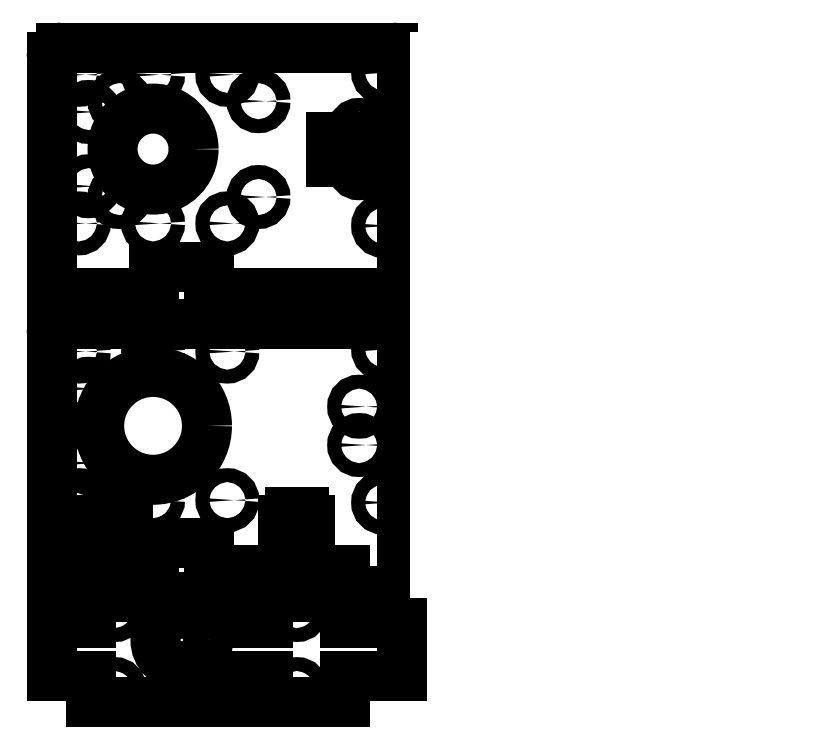
<metadata>
{"format":"dxf","ext":"dxf","renderer":"ezdxf+matplotlib","layout":"modelspace","background":"white","min_lineweight":24,"dpi":150}
</metadata>
<code>
0
SECTION
2
ENTITIES
0
CIRCLE
8
1 Motor Plate
10
24.58
20
52.17
30
0
40
1.45
0
CIRCLE
8
1 Motor Plate
10
24.58
20
21.18
30
0
40
1.45
0
CIRCLE
8
1 Motor Plate
10
11.15
20
28.93
30
0
40
1.45
0
CIRCLE
8
1 Motor Plate
10
11.15
20
44.42
30
0
40
1.45
0
CIRCLE
8
1 Motor Plate
10
72.58
20
52.67
30
0
40
1.45
0
CIRCLE
8
1 Motor Plate
10
72.58
20
20.67
30
0
40
1.45
0
CIRCLE
8
1 Motor Plate
10
67.58
20
32.67
30
0
40
1.45
0
CIRCLE
8
1 Motor Plate
10
67.58
20
40.67
30
0
40
1.45
0
CIRCLE
8
1 Motor Plate
10
9.075
20
52.18
30
0
40
1.45
0
CIRCLE
8
1 Motor Plate
10
40.08
20
52.17
30
0
40
1.45
0
CIRCLE
8
1 Motor Plate
10
40.08
20
21.17
30
0
40
1.45
0
CIRCLE
8
1 Motor Plate
10
9.075
20
21.17
30
0
40
1.45
0
CIRCLE
8
1 Motor Plate
10
24.57
20
36.68
30
0
40
11.25
0
ARC
8
1 Motor Plate
10
74.58
20
55.83
30
0
40
2
50
360
51
90
0
LINE
8
1 Motor Plate
10
5.425
20
57.83
30
0
11
74.58
21
57.83
31
0
0
LINE
8
1 Motor Plate
10
11.58
20
6.675
30
0
11
15.08
21
6.675
31
0
0
LINE
8
1 Motor Plate
10
15.08
20
6.675
30
0
11
15.08
21
14.48
31
0
0
LINE
8
1 Motor Plate
10
15.08
20
14.48
30
0
11
13.78
21
14.48
31
0
0
LINE
8
1 Motor Plate
10
13.78
20
14.48
30
0
11
13.78
21
17.08
31
0
0
LINE
8
1 Motor Plate
10
13.78
20
17.08
30
0
11
15.08
21
17.07
31
0
0
LINE
8
1 Motor Plate
10
15.08
20
17.07
30
0
11
15.08
21
18.68
31
0
0
LINE
8
1 Motor Plate
10
15.08
20
18.68
30
0
11
18.08
21
18.68
31
0
0
LINE
8
1 Motor Plate
10
18.08
20
18.68
30
0
11
18.08
21
17.07
31
0
0
LINE
8
1 Motor Plate
10
18.08
20
17.07
30
0
11
19.38
21
17.08
31
0
0
LINE
8
1 Motor Plate
10
19.38
20
17.08
30
0
11
19.38
21
14.48
31
0
0
LINE
8
1 Motor Plate
10
19.38
20
14.48
30
0
11
18.08
21
14.47
31
0
0
LINE
8
1 Motor Plate
10
18.08
20
14.47
30
0
11
18.08
21
6.675
31
0
0
LINE
8
1 Motor Plate
10
53.08
20
6.675
30
0
11
53.08
21
14.47
31
0
0
LINE
8
1 Motor Plate
10
53.08
20
14.47
30
0
11
51.78
21
14.47
31
0
0
LINE
8
1 Motor Plate
10
51.78
20
14.47
30
0
11
51.78
21
17.07
31
0
0
LINE
8
1 Motor Plate
10
51.78
20
17.07
30
0
11
53.08
21
17.07
31
0
0
LINE
8
1 Motor Plate
10
53.08
20
17.07
30
0
11
53.08
21
18.67
31
0
0
LINE
8
1 Motor Plate
10
53.08
20
18.67
30
0
11
56.08
21
18.67
31
0
0
LINE
8
1 Motor Plate
10
56.08
20
18.67
30
0
11
56.08
21
17.07
31
0
0
LINE
8
1 Motor Plate
10
56.08
20
17.07
30
0
11
57.38
21
17.07
31
0
0
LINE
8
1 Motor Plate
10
57.38
20
17.07
30
0
11
57.38
21
14.47
31
0
0
LINE
8
1 Motor Plate
10
57.38
20
14.47
30
0
11
56.08
21
14.47
31
0
0
LINE
8
1 Motor Plate
10
56.08
20
14.47
30
0
11
56.08
21
6.675
31
0
0
LINE
8
1 Motor Plate
10
11.58
20
2.175
30
0
11
11.58
21
6.675
31
0
0
LINE
8
1 Motor Plate
10
3.425
20
2.175
30
0
11
11.58
21
2.175
31
0
0
LINE
8
1 Motor Plate
10
76.58
20
55.82
30
0
11
76.58
21
2.175
31
0
0
ARC
8
1 Motor Plate
10
5.425
20
55.82
30
0
40
2
50
90
51
180
0
LINE
8
1 Motor Plate
10
3.425
20
55.82
30
0
11
3.425
21
2.175
31
0
0
LINE
8
1 Motor Plate
10
56.08
20
6.675
30
0
11
64.58
21
6.675
31
0
0
LINE
8
1 Motor Plate
10
64.58
20
6.675
30
0
11
64.58
21
2.175
31
0
0
LINE
8
1 Motor Plate
10
64.58
20
2.175
30
0
11
76.58
21
2.175
31
0
0
LINE
8
1 Motor Plate
10
48.58
20
2.175
30
0
11
48.58
21
6.675
31
0
0
LINE
8
1 Motor Plate
10
48.58
20
6.675
30
0
11
53.08
21
6.675
31
0
0
LINE
8
1 Motor Plate
10
41.58
20
6.675
30
0
11
41.58
21
2.175
31
0
0
LINE
8
1 Motor Plate
10
41.58
20
2.175
30
0
11
48.58
21
2.175
31
0
0
LINE
8
1 Motor Plate
10
24.8
20
12.17
30
0
11
36.35
21
12.18
31
0
0
LINE
8
1 Motor Plate
10
18.08
20
6.675
30
0
11
24.8
21
6.675
31
0
0
LINE
8
1 Motor Plate
10
41.58
20
6.675
30
0
11
36.35
21
6.675
31
0
0
LINE
8
1 Motor Plate
10
24.8
20
12.17
30
0
11
24.8
21
6.675
31
0
0
LINE
8
1 Motor Plate
10
36.35
20
12.18
30
0
11
36.35
21
6.675
31
0
0
CIRCLE
8
2 Spacer Plate
10
24.58
20
109.9
30
0
40
1.45
0
CIRCLE
8
2 Spacer Plate
10
24.58
20
78.92
30
0
40
1.45
0
CIRCLE
8
2 Spacer Plate
10
11.15
20
86.68
30
0
40
1.45
0
CIRCLE
8
2 Spacer Plate
10
11.15
20
102.2
30
0
40
1.45
0
CIRCLE
8
2 Spacer Plate
10
24.57
20
94.43
30
0
40
8.45
0
CIRCLE
8
2 Spacer Plate
10
72.58
20
110.4
30
0
40
1.45
0
CIRCLE
8
2 Spacer Plate
10
67.58
20
90.42
30
0
40
1.45
0
CIRCLE
8
2 Spacer Plate
10
67.58
20
98.42
30
0
40
1.45
0
CIRCLE
8
2 Spacer Plate
10
9.075
20
109.9
30
0
40
1.45
0
CIRCLE
8
2 Spacer Plate
10
40.08
20
109.9
30
0
40
1.45
0
CIRCLE
8
2 Spacer Plate
10
40.08
20
78.92
30
0
40
1.45
0
CIRCLE
8
2 Spacer Plate
10
9.075
20
78.92
30
0
40
1.45
0
ARC
8
2 Spacer Plate
10
74.58
20
113.6
30
0
40
2
50
360
51
90
0
LINE
8
2 Spacer Plate
10
5.425
20
115.6
30
0
11
74.58
21
115.6
31
0
0
CIRCLE
8
2 Spacer Plate
10
17.58
20
104.4
30
0
40
1.45
0
CIRCLE
8
2 Spacer Plate
10
17.58
20
84.42
30
0
40
1.45
0
CIRCLE
8
2 Spacer Plate
10
46.58
20
104.4
30
0
40
1.45
0
CIRCLE
8
2 Spacer Plate
10
46.58
20
84.42
30
0
40
1.45
0
LINE
8
2 Spacer Plate
10
61.68
20
97.02
30
0
11
76.58
21
97.03
31
0
0
LINE
8
2 Spacer Plate
10
61.68
20
91.83
30
0
11
61.68
21
97.02
31
0
0
LINE
8
2 Spacer Plate
10
76.58
20
91.82
30
0
11
61.68
21
91.83
31
0
0
LINE
8
2 Spacer Plate
10
76.58
20
113.6
30
0
11
76.58
21
96.95
31
0
0
ARC
8
2 Spacer Plate
10
5.425
20
113.6
30
0
40
2
50
90
51
180
0
CIRCLE
8
2 Spacer Plate
10
72.58
20
78.42
30
0
40
1.45
0
LINE
8
2 Spacer Plate
10
3.425
20
113.6
30
0
11
3.425
21
64.43
31
0
0
LINE
8
2 Spacer Plate
10
76.58
20
91.91
30
0
11
76.58
21
64.42
31
0
0
LINE
8
2 Spacer Plate
10
24.8
20
69.92
30
0
11
36.35
21
69.92
31
0
0
LINE
8
2 Spacer Plate
10
3.425
20
64.43
30
0
11
24.8
21
64.42
31
0
0
LINE
8
2 Spacer Plate
10
36.35
20
64.42
30
0
11
76.58
21
64.42
31
0
0
LINE
8
2 Spacer Plate
10
24.8
20
69.92
30
0
11
24.8
21
64.42
31
0
0
LINE
8
2 Spacer Plate
10
36.35
20
69.92
30
0
11
36.35
21
64.42
31
0
0
CIRCLE
8
3 Filament Guide
10
104.6
20
109.9
30
0
40
1.45
0
CIRCLE
8
3 Filament Guide
10
104.6
20
78.92
30
0
40
1.45
0
CIRCLE
8
3 Filament Guide
10
91.15
20
86.68
30
0
40
1.45
0
CIRCLE
8
3 Filament Guide
10
91.15
20
102.2
30
0
40
1.45
0
ARC
8
3 Filament Guide
10
106.6
20
84.42
30
0
40
3
50
0
51
55
0
CIRCLE
8
3 Filament Guide
10
152.6
20
110.4
30
0
40
1.45
0
CIRCLE
8
3 Filament Guide
10
89.08
20
109.9
30
0
40
1.45
0
CIRCLE
8
3 Filament Guide
10
120.1
20
109.9
30
0
40
1.45
0
CIRCLE
8
3 Filament Guide
10
120.1
20
78.92
30
0
40
1.45
0
CIRCLE
8
3 Filament Guide
10
89.08
20
78.92
30
0
40
1.45
0
ARC
8
3 Filament Guide
10
104.6
20
94.43
30
0
40
8.45
50
53
51
297
0
ARC
8
3 Filament Guide
10
105.6
20
111.6
30
0
40
4
50
0
51
90
0
ARC
8
3 Filament Guide
10
117.6
20
110.6
30
0
40
5
50
90
51
180
0
LINE
8
3 Filament Guide
10
109.6
20
111.6
30
0
11
109.6
21
101.2
31
0
0
LINE
8
3 Filament Guide
10
112.6
20
110.6
30
0
11
112.6
21
99.55
31
0
0
ARC
8
3 Filament Guide
10
154.6
20
113.6
30
0
40
2
50
360
51
90
0
LINE
8
3 Filament Guide
10
85.42
20
115.6
30
0
11
105.6
21
115.6
31
0
0
LINE
8
3 Filament Guide
10
117.6
20
115.6
30
0
11
154.6
21
115.6
31
0
0
ARC
8
3 Filament Guide
10
147.6
20
98.42
30
0
40
1.45
50
50.88
51
129.1
0
ARC
8
3 Filament Guide
10
147.6
20
90.42
30
0
40
1.45
50
230.9
51
309.1
0
LINE
8
3 Filament Guide
10
112.6
20
99.55
30
0
11
146.7
21
99.55
31
0
0
LINE
8
3 Filament Guide
10
112.6
20
89.3
30
0
11
146.7
21
89.3
31
0
0
LINE
8
3 Filament Guide
10
148.5
20
99.55
30
0
11
156.6
21
99.55
31
0
0
INSERT
8
3 Filament Guide
2
Nut, M3, Hole
10
97.58
20
104.4
30
0
44
1
45
1
0
INSERT
8
3 Filament Guide
2
Nut, M3, Hole
10
97.58
20
104.4
30
0
44
1
45
1
0
INSERT
8
3 Filament Guide
2
Nut, M3, Hole
10
97.58
20
104.4
30
0
44
1
45
1
0
INSERT
8
3 Filament Guide
2
Nut, M3, Hole
10
97.58
20
104.4
30
0
44
1
45
1
0
LINE
8
3 Filament Guide
10
96.07
20
107
30
0
11
99.08
21
107
31
0
0
LINE
8
3 Filament Guide
10
99.08
20
107
30
0
11
100.6
21
104.4
31
0
0
LINE
8
3 Filament Guide
10
100.6
20
104.4
30
0
11
99.08
21
101.8
31
0
0
LINE
8
3 Filament Guide
10
99.08
20
101.8
30
0
11
96.07
21
101.8
31
0
0
LINE
8
3 Filament Guide
10
96.07
20
101.8
30
0
11
94.57
21
104.4
31
0
0
LINE
8
3 Filament Guide
10
94.57
20
104.4
30
0
11
96.07
21
107
31
0
0
INSERT
8
3 Filament Guide
2
Nut, M3, Hole
10
97.58
20
84.42
30
0
44
1
45
1
0
INSERT
8
3 Filament Guide
2
Nut, M3, Hole
10
97.58
20
84.42
30
0
44
1
45
1
0
INSERT
8
3 Filament Guide
2
Nut, M3, Hole
10
97.58
20
84.42
30
0
44
1
45
1
0
INSERT
8
3 Filament Guide
2
Nut, M3, Hole
10
97.58
20
84.42
30
0
44
1
45
1
0
LINE
8
3 Filament Guide
10
99.08
20
87.03
30
0
11
100.6
21
84.42
31
0
0
LINE
8
3 Filament Guide
10
100.6
20
84.42
30
0
11
99.08
21
81.82
31
0
0
LINE
8
3 Filament Guide
10
99.08
20
81.82
30
0
11
96.07
21
81.82
31
0
0
LINE
8
3 Filament Guide
10
96.07
20
81.82
30
0
11
94.57
21
84.43
31
0
0
LINE
8
3 Filament Guide
10
94.57
20
84.43
30
0
11
96.07
21
87.03
31
0
0
LINE
8
3 Filament Guide
10
96.07
20
87.03
30
0
11
99.08
21
87.03
31
0
0
INSERT
8
3 Filament Guide
2
Nut, M3, Hole
10
126.6
20
104.4
30
0
44
1
45
1
0
INSERT
8
3 Filament Guide
2
Nut, M3, Hole
10
126.6
20
104.4
30
0
44
1
45
1
0
INSERT
8
3 Filament Guide
2
Nut, M3, Hole
10
126.6
20
104.4
30
0
44
1
45
1
0
INSERT
8
3 Filament Guide
2
Nut, M3, Hole
10
126.6
20
104.4
30
0
44
1
45
1
0
LINE
8
3 Filament Guide
10
125.1
20
107
30
0
11
128.1
21
107
31
0
0
LINE
8
3 Filament Guide
10
128.1
20
107
30
0
11
129.6
21
104.4
31
0
0
LINE
8
3 Filament Guide
10
129.6
20
104.4
30
0
11
128.1
21
101.8
31
0
0
LINE
8
3 Filament Guide
10
128.1
20
101.8
30
0
11
125.1
21
101.8
31
0
0
LINE
8
3 Filament Guide
10
125.1
20
101.8
30
0
11
123.6
21
104.4
31
0
0
LINE
8
3 Filament Guide
10
123.6
20
104.4
30
0
11
125.1
21
107
31
0
0
INSERT
8
3 Filament Guide
2
Nut, M3, Hole
10
126.6
20
84.42
30
0
44
1
45
1
0
INSERT
8
3 Filament Guide
2
Nut, M3, Hole
10
126.6
20
84.42
30
0
44
1
45
1
0
INSERT
8
3 Filament Guide
2
Nut, M3, Hole
10
126.6
20
84.42
30
0
44
1
45
1
0
INSERT
8
3 Filament Guide
2
Nut, M3, Hole
10
126.6
20
84.42
30
0
44
1
45
1
0
LINE
8
3 Filament Guide
10
125.1
20
87.03
30
0
11
128.1
21
87.03
31
0
0
LINE
8
3 Filament Guide
10
128.1
20
87.03
30
0
11
129.6
21
84.42
31
0
0
LINE
8
3 Filament Guide
10
129.6
20
84.42
30
0
11
128.1
21
81.82
31
0
0
LINE
8
3 Filament Guide
10
128.1
20
81.82
30
0
11
125.1
21
81.82
31
0
0
LINE
8
3 Filament Guide
10
125.1
20
81.82
30
0
11
123.6
21
84.42
31
0
0
LINE
8
3 Filament Guide
10
123.6
20
84.42
30
0
11
125.1
21
87.03
31
0
0
LINE
8
3 Filament Guide
10
156.6
20
113.6
30
0
11
156.6
21
99.55
31
0
0
ARC
8
3 Filament Guide
10
85.43
20
113.6
30
0
40
2
50
90
51
180
0
CIRCLE
8
3 Filament Guide
10
152.6
20
78.42
30
0
40
1.45
0
LINE
8
3 Filament Guide
10
156.6
20
89.3
30
0
11
148.5
21
89.3
31
0
0
LINE
8
3 Filament Guide
10
83.42
20
64.43
30
0
11
83.42
21
113.6
31
0
0
LINE
8
3 Filament Guide
10
156.6
20
89.3
30
0
11
156.6
21
64.42
31
0
0
LINE
8
3 Filament Guide
10
100.5
20
64.43
30
0
11
100.5
21
69.92
31
0
0
LINE
8
3 Filament Guide
10
120.7
20
69.92
30
0
11
120.7
21
64.42
31
0
0
LINE
8
3 Filament Guide
10
109.6
20
84.42
30
0
11
109.6
21
69.92
31
0
0
LINE
8
3 Filament Guide
10
83.42
20
64.43
30
0
11
100.5
21
64.43
31
0
0
LINE
8
3 Filament Guide
10
112.6
20
89.3
30
0
11
112.6
21
69.92
31
0
0
LINE
8
3 Filament Guide
10
120.7
20
64.42
30
0
11
156.6
21
64.42
31
0
0
LINE
8
3 Filament Guide
10
112.6
20
69.92
30
0
11
120.7
21
69.92
31
0
0
LINE
8
3 Filament Guide
10
100.5
20
69.92
30
0
11
109.6
21
69.92
31
0
0
ARC
8
4 Retainer Plate
10
104.6
20
36.68
30
0
40
8.45
50
0
51
360
0
CIRCLE
8
4 Retainer Plate
10
152.6
20
52.67
30
0
40
1.45
0
CIRCLE
8
4 Retainer Plate
10
152.6
20
20.68
30
0
40
1.45
0
CIRCLE
8
4 Retainer Plate
10
147.6
20
32.67
30
0
40
1.45
0
CIRCLE
8
4 Retainer Plate
10
147.6
20
40.67
30
0
40
1.45
0
CIRCLE
8
4 Retainer Plate
10
89.08
20
52.17
30
0
40
1.45
0
CIRCLE
8
4 Retainer Plate
10
120.1
20
52.17
30
0
40
1.45
0
CIRCLE
8
4 Retainer Plate
10
120.1
20
21.17
30
0
40
1.45
0
CIRCLE
8
4 Retainer Plate
10
89.08
20
21.17
30
0
40
1.45
0
ARC
8
4 Retainer Plate
10
154.6
20
55.82
30
0
40
2
50
360
51
90
0
LINE
8
4 Retainer Plate
10
85.42
20
57.82
30
0
11
154.6
21
57.83
31
0
0
CIRCLE
8
4 Retainer Plate
10
104.6
20
52.17
30
0
40
1.45
0
CIRCLE
8
4 Retainer Plate
10
91.15
20
44.42
30
0
40
1.45
0
CIRCLE
8
4 Retainer Plate
10
91.15
20
28.92
30
0
40
1.45
0
CIRCLE
8
4 Retainer Plate
10
104.6
20
21.17
30
0
40
1.45
0
CIRCLE
8
4 Retainer Plate
10
97.58
20
46.67
30
0
40
1.45
0
CIRCLE
8
4 Retainer Plate
10
97.58
20
26.67
30
0
40
1.45
0
CIRCLE
8
4 Retainer Plate
10
126.6
20
46.67
30
0
40
1.45
0
CIRCLE
8
4 Retainer Plate
10
126.6
20
26.67
30
0
40
1.45
0
LINE
8
4 Retainer Plate
10
141.7
20
39.27
30
0
11
156.6
21
39.27
31
0
0
LINE
8
4 Retainer Plate
10
156.6
20
34.07
30
0
11
141.7
21
34.07
31
0
0
LINE
8
4 Retainer Plate
10
141.7
20
34.07
30
0
11
141.7
21
39.27
31
0
0
LINE
8
4 Retainer Plate
10
91.58
20
6.675
30
0
11
95.08
21
6.675
31
0
0
LINE
8
4 Retainer Plate
10
95.08
20
6.675
30
0
11
95.08
21
14.47
31
0
0
LINE
8
4 Retainer Plate
10
95.08
20
14.47
30
0
11
93.78
21
14.48
31
0
0
LINE
8
4 Retainer Plate
10
93.78
20
14.48
30
0
11
93.78
21
17.07
31
0
0
LINE
8
4 Retainer Plate
10
93.78
20
17.07
30
0
11
95.08
21
17.07
31
0
0
LINE
8
4 Retainer Plate
10
95.08
20
17.07
30
0
11
95.08
21
18.67
31
0
0
LINE
8
4 Retainer Plate
10
95.08
20
18.67
30
0
11
98.08
21
18.67
31
0
0
LINE
8
4 Retainer Plate
10
98.08
20
18.67
30
0
11
98.08
21
17.07
31
0
0
LINE
8
4 Retainer Plate
10
98.08
20
17.07
30
0
11
99.38
21
17.08
31
0
0
LINE
8
4 Retainer Plate
10
99.38
20
17.08
30
0
11
99.38
21
14.48
31
0
0
LINE
8
4 Retainer Plate
10
99.38
20
14.48
30
0
11
98.08
21
14.48
31
0
0
LINE
8
4 Retainer Plate
10
98.08
20
14.48
30
0
11
98.08
21
6.675
31
0
0
LINE
8
4 Retainer Plate
10
133.1
20
6.675
30
0
11
133.1
21
14.47
31
0
0
LINE
8
4 Retainer Plate
10
133.1
20
14.47
30
0
11
131.8
21
14.47
31
0
0
LINE
8
4 Retainer Plate
10
131.8
20
14.47
30
0
11
131.8
21
17.07
31
0
0
LINE
8
4 Retainer Plate
10
131.8
20
17.07
30
0
11
133.1
21
17.07
31
0
0
LINE
8
4 Retainer Plate
10
133.1
20
17.07
30
0
11
133.1
21
18.67
31
0
0
LINE
8
4 Retainer Plate
10
133.1
20
18.67
30
0
11
136.1
21
18.67
31
0
0
LINE
8
4 Retainer Plate
10
136.1
20
18.67
30
0
11
136.1
21
17.07
31
0
0
LINE
8
4 Retainer Plate
10
136.1
20
17.07
30
0
11
137.4
21
17.07
31
0
0
LINE
8
4 Retainer Plate
10
137.4
20
17.07
30
0
11
137.4
21
14.47
31
0
0
LINE
8
4 Retainer Plate
10
137.4
20
14.47
30
0
11
136.1
21
14.47
31
0
0
LINE
8
4 Retainer Plate
10
136.1
20
14.47
30
0
11
136.1
21
6.675
31
0
0
LINE
8
4 Retainer Plate
10
91.58
20
2.175
30
0
11
91.58
21
6.675
31
0
0
LINE
8
4 Retainer Plate
10
83.42
20
2.175
30
0
11
91.58
21
2.175
31
0
0
LINE
8
4 Retainer Plate
10
156.6
20
55.82
30
0
11
156.6
21
39.27
31
0
0
LINE
8
4 Retainer Plate
10
156.6
20
34.07
30
0
11
156.6
21
2.175
31
0
0
ARC
8
4 Retainer Plate
10
85.42
20
55.83
30
0
40
2
50
90
51
180
0
LINE
8
4 Retainer Plate
10
83.42
20
2.175
30
0
11
83.42
21
55.82
31
0
0
LINE
8
4 Retainer Plate
10
136.1
20
6.675
30
0
11
144.6
21
6.675
31
0
0
LINE
8
4 Retainer Plate
10
144.6
20
6.675
30
0
11
144.6
21
2.175
31
0
0
LINE
8
4 Retainer Plate
10
144.6
20
2.175
30
0
11
156.6
21
2.175
31
0
0
LINE
8
4 Retainer Plate
10
128.6
20
2.175
30
0
11
128.6
21
6.675
31
0
0
LINE
8
4 Retainer Plate
10
128.6
20
6.675
30
0
11
133.1
21
6.675
31
0
0
LINE
8
4 Retainer Plate
10
121.6
20
6.675
30
0
11
121.6
21
2.175
31
0
0
LINE
8
4 Retainer Plate
10
121.6
20
2.175
30
0
11
128.6
21
2.175
31
0
0
LINE
8
4 Retainer Plate
10
102.5
20
12.17
30
0
11
118.7
21
12.17
31
0
0
LINE
8
4 Retainer Plate
10
102.5
20
12.17
30
0
11
102.5
21
6.675
31
0
0
LINE
8
4 Retainer Plate
10
118.7
20
12.17
30
0
11
118.7
21
6.675
31
0
0
LINE
8
4 Retainer Plate
10
98.08
20
6.675
30
0
11
102.5
21
6.675
31
0
0
LINE
8
4 Retainer Plate
10
118.7
20
6.675
30
0
11
121.6
21
6.675
31
0
0
LINE
8
5 Coupling Retainer Plate
10
3.425
20
-15.5
30
0
11
3.425
21
-4.5
31
0
0
LINE
8
5 Coupling Retainer Plate
10
76.58
20
-15.5
30
0
11
76.58
21
-4.5
31
0
0
LINE
8
5 Coupling Retainer Plate
10
3.425
20
-15.5
30
0
11
11.58
21
-15.5
31
0
0
LINE
8
5 Coupling Retainer Plate
10
11.58
20
-15.5
30
0
11
3.425
21
-15.5
31
0
0
LINE
8
5 Coupling Retainer Plate
10
3.425
20
-4.5
30
0
11
11.58
21
-4.5
31
0
0
LINE
8
5 Coupling Retainer Plate
10
11.58
20
-21
30
0
11
11.58
21
-15.5
31
0
0
LINE
8
5 Coupling Retainer Plate
10
11.58
20
1
30
0
11
11.58
21
-4.5
31
0
0
LINE
8
5 Coupling Retainer Plate
10
76.58
20
-4.5
30
0
11
64.58
21
-4.5
31
0
0
LINE
8
5 Coupling Retainer Plate
10
76.58
20
-15.5
30
0
11
64.58
21
-15.5
31
0
0
LINE
8
5 Coupling Retainer Plate
10
64.58
20
-4.5
30
0
11
64.58
21
1
31
0
0
LINE
8
5 Coupling Retainer Plate
10
64.58
20
-15.5
30
0
11
64.58
21
-21
31
0
0
LINE
8
5 Coupling Retainer Plate
10
48.58
20
-21
30
0
11
48.58
21
-15.5
31
0
0
LINE
8
5 Coupling Retainer Plate
10
48.58
20
-4.5
30
0
11
48.58
21
1
31
0
0
LINE
8
5 Coupling Retainer Plate
10
48.58
20
1
30
0
11
64.58
21
1
31
0
0
LINE
8
5 Coupling Retainer Plate
10
48.58
20
-21
30
0
11
64.58
21
-21
31
0
0
CIRCLE
8
5 Coupling Retainer Plate
10
16.58
20
-1.75
30
0
40
1.45
0
CIRCLE
8
5 Coupling Retainer Plate
10
16.58
20
-18.25
30
0
40
1.45
0
CIRCLE
8
5 Coupling Retainer Plate
10
54.58
20
-18.25
30
0
40
1.45
0
CIRCLE
8
5 Coupling Retainer Plate
10
54.58
20
-1.75
30
0
40
1.45
0
CIRCLE
8
5 Coupling Retainer Plate
10
30.58
20
-8
30
0
40
5.5
0
LINE
8
5 Coupling Retainer Plate
10
41.58
20
-4.5
30
0
11
41.58
21
1
31
0
0
LINE
8
5 Coupling Retainer Plate
10
41.58
20
-21
30
0
11
41.58
21
-15.5
31
0
0
LINE
8
5 Coupling Retainer Plate
10
11.58
20
-21
30
0
11
41.58
21
-21
31
0
0
LINE
8
5 Coupling Retainer Plate
10
41.58
20
-15.5
30
0
11
48.58
21
-15.5
31
0
0
LINE
8
5 Coupling Retainer Plate
10
41.58
20
-4.5
30
0
11
48.58
21
-4.5
31
0
0
LINE
8
5 Coupling Retainer Plate
10
11.58
20
1
30
0
11
41.58
21
1
31
0
0
ENDSEC
0
EOF

</code>
